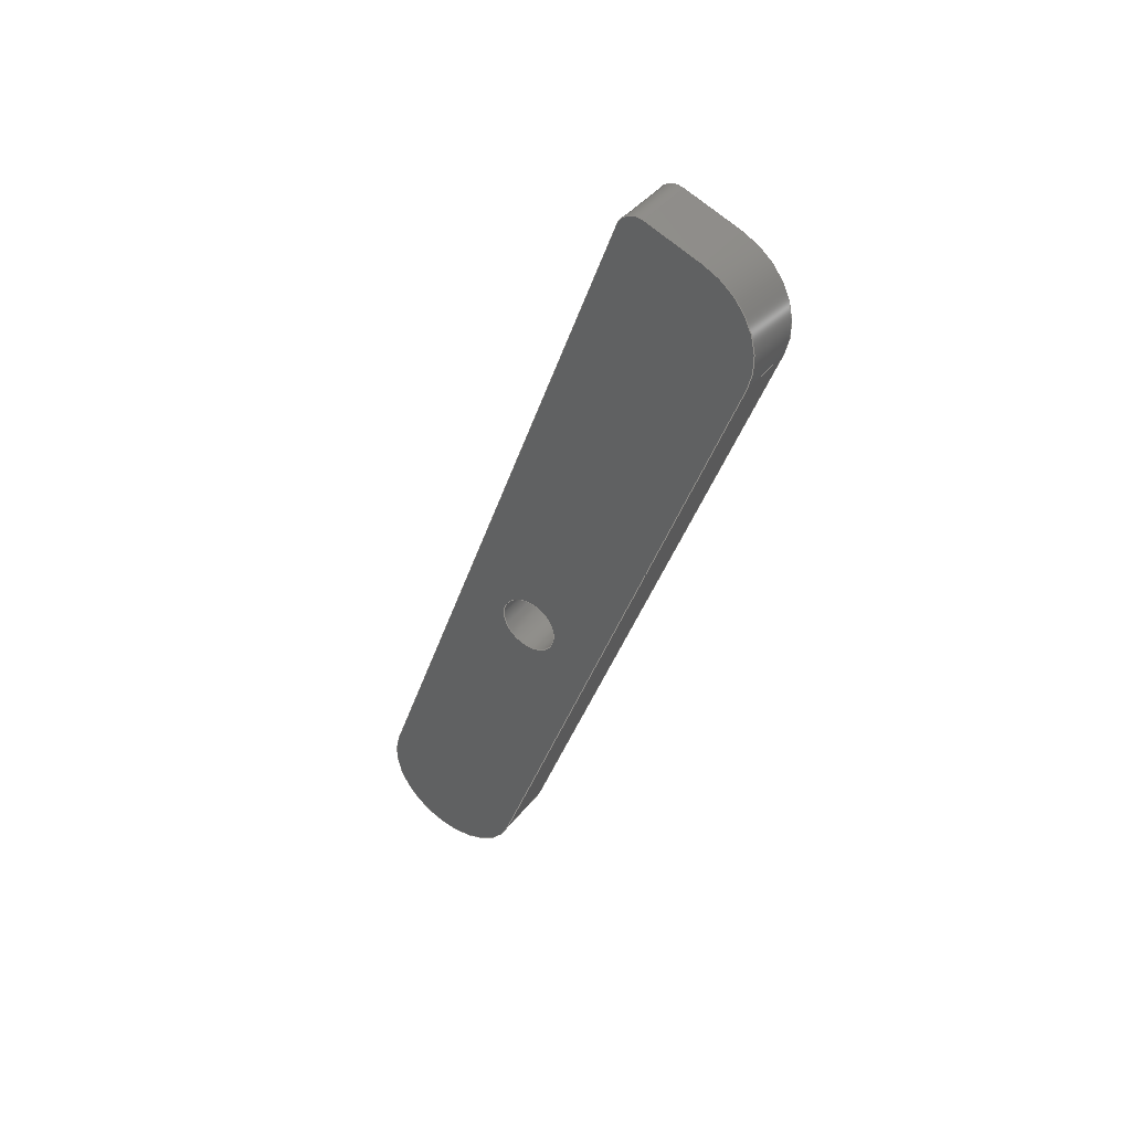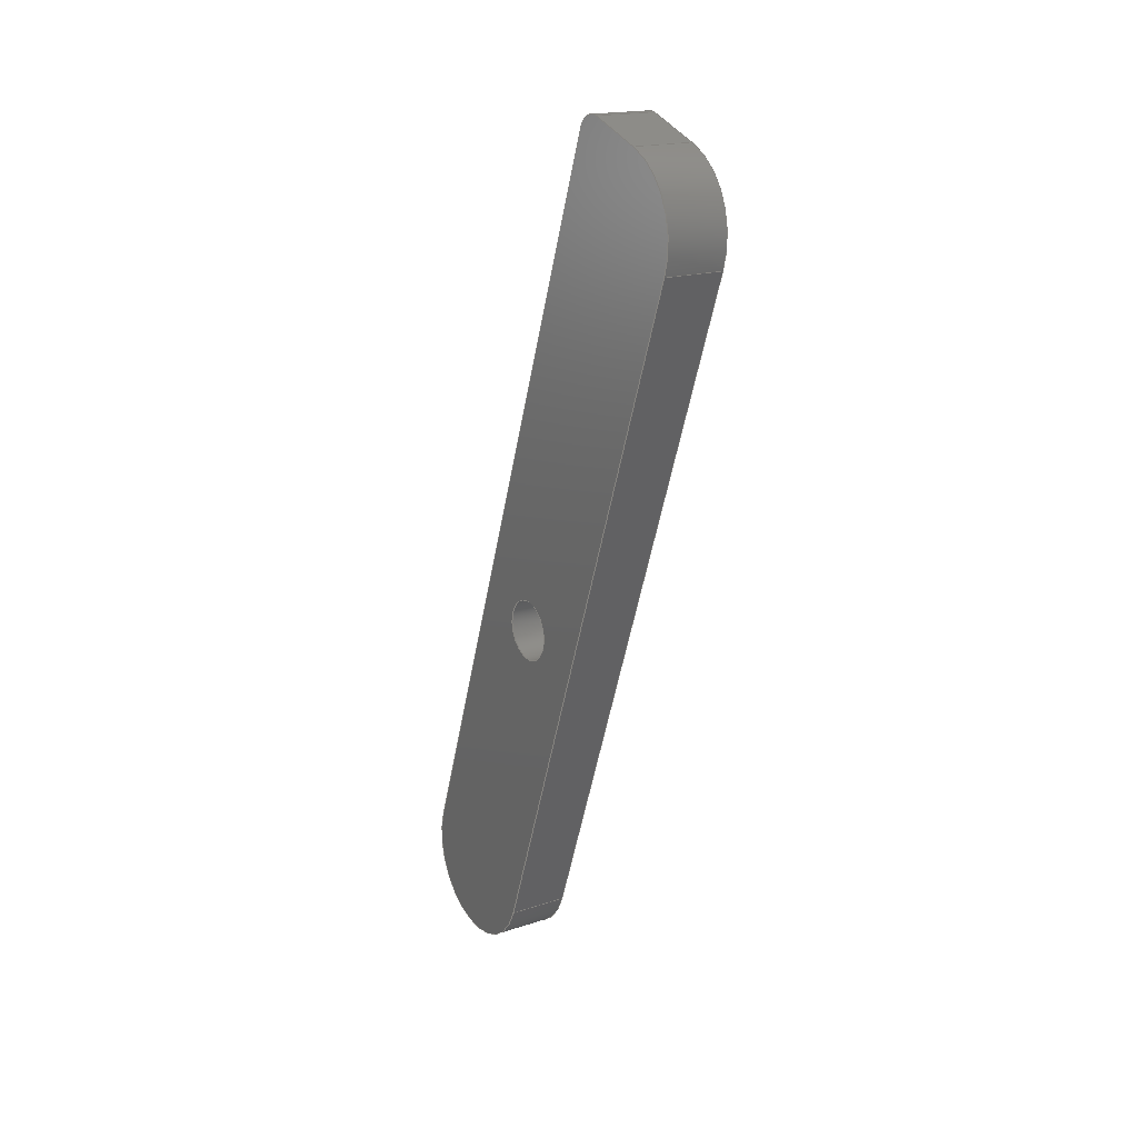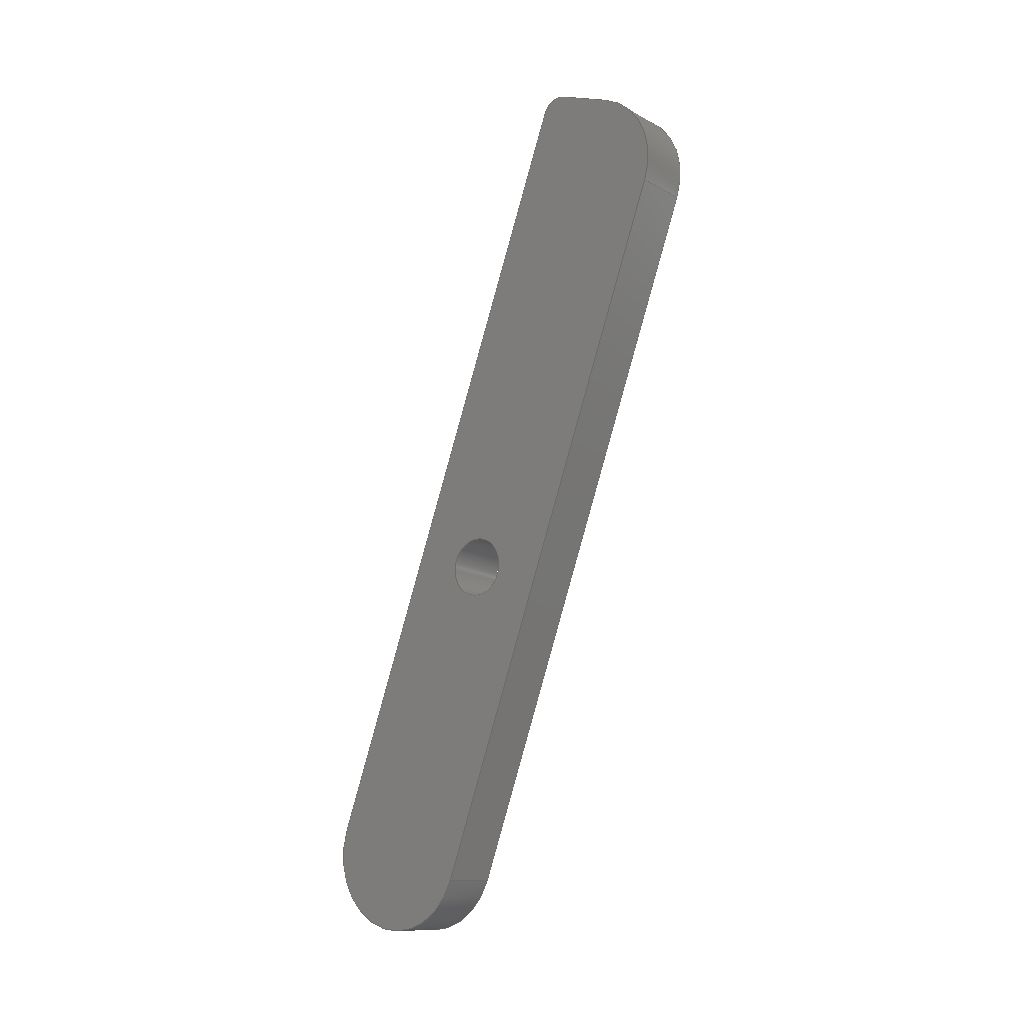
<metadata>
{"format":"step","ext":"step","renderer":"f3d","projection":"perspective","resolution":1024,"background":"white","views":[{"elev":41.4,"azim":124.6,"up":"+Z"},{"elev":18.5,"azim":147.8,"up":"+Z"},{"elev":-12.1,"azim":128.7,"up":"+Z"}]}
</metadata>
<code>
ISO-10303-21;
DATA;
#1=MECHANICAL_DESIGN_GEOMETRIC_PRESENTATION_REPRESENTATION('',(#4),#330);
#2=SHAPE_REPRESENTATION_RELATIONSHIP('SRR','None',#337,#3);
#3=ADVANCED_BREP_SHAPE_REPRESENTATION('',(#5),#329);
#4=STYLED_ITEM('',(#347),#5);
#5=MANIFOLD_SOLID_BREP('Body1',#182);
#6=FACE_BOUND('',#31,.T.);
#7=FACE_BOUND('',#33,.T.);
#8=FACE_BOUND('',#38,.T.);
#9=PLANE('',#199);
#10=PLANE('',#203);
#11=PLANE('',#204);
#12=PLANE('',#207);
#13=PLANE('',#210);
#14=PLANE('',#214);
#15=FACE_OUTER_BOUND('',#26,.T.);
#16=FACE_OUTER_BOUND('',#27,.T.);
#17=FACE_OUTER_BOUND('',#28,.T.);
#18=FACE_OUTER_BOUND('',#29,.T.);
#19=FACE_OUTER_BOUND('',#30,.T.);
#20=FACE_OUTER_BOUND('',#32,.T.);
#21=FACE_OUTER_BOUND('',#34,.T.);
#22=FACE_OUTER_BOUND('',#35,.T.);
#23=FACE_OUTER_BOUND('',#36,.T.);
#24=FACE_OUTER_BOUND('',#37,.T.);
#25=FACE_OUTER_BOUND('',#39,.T.);
#26=EDGE_LOOP('',(#118,#119,#120,#121));
#27=EDGE_LOOP('',(#122,#123,#124,#125));
#28=EDGE_LOOP('',(#126,#127,#128,#129));
#29=EDGE_LOOP('',(#130,#131,#132,#133));
#30=EDGE_LOOP('',(#134,#135,#136,#137,#138,#139));
#31=EDGE_LOOP('',(#140));
#32=EDGE_LOOP('',(#141,#142,#143,#144,#145,#146));
#33=EDGE_LOOP('',(#147));
#34=EDGE_LOOP('',(#148,#149,#150,#151));
#35=EDGE_LOOP('',(#152,#153,#154,#155));
#36=EDGE_LOOP('',(#156,#157,#158,#159));
#37=EDGE_LOOP('',(#160));
#38=EDGE_LOOP('',(#161));
#39=EDGE_LOOP('',(#162,#163,#164,#165));
#40=LINE('',#281,#54);
#41=LINE('',#284,#55);
#42=LINE('',#287,#56);
#43=LINE('',#289,#57);
#44=LINE('',#290,#58);
#45=LINE('',#295,#59);
#46=LINE('',#299,#60);
#47=LINE('',#301,#61);
#48=LINE('',#302,#62);
#49=LINE('',#306,#63);
#50=LINE('',#311,#64);
#51=LINE('',#316,#65);
#52=LINE('',#321,#66);
#53=LINE('',#326,#67);
#54=VECTOR('',#223,10);
#55=VECTOR('',#226,10);
#56=VECTOR('',#229,10);
#57=VECTOR('',#230,10);
#58=VECTOR('',#231,10);
#59=VECTOR('',#236,10);
#60=VECTOR('',#241,10);
#61=VECTOR('',#242,10);
#62=VECTOR('',#243,10);
#63=VECTOR('',#248,10);
#64=VECTOR('',#253,10);
#65=VECTOR('',#260,10);
#66=VECTOR('',#267,2.375);
#67=VECTOR('',#274,1.575);
#68=CIRCLE('',#197,1);
#69=CIRCLE('',#198,1);
#70=CIRCLE('',#201,4.1);
#71=CIRCLE('',#202,4.1);
#72=CIRCLE('',#205,4.1);
#73=CIRCLE('',#206,1.575);
#74=CIRCLE('',#208,4.1);
#75=CIRCLE('',#209,2.375);
#76=CIRCLE('',#213,2.375);
#77=CIRCLE('',#215,1.575);
#78=VERTEX_POINT('',#277);
#79=VERTEX_POINT('',#278);
#80=VERTEX_POINT('',#280);
#81=VERTEX_POINT('',#282);
#82=VERTEX_POINT('',#286);
#83=VERTEX_POINT('',#288);
#84=VERTEX_POINT('',#292);
#85=VERTEX_POINT('',#294);
#86=VERTEX_POINT('',#298);
#87=VERTEX_POINT('',#300);
#88=VERTEX_POINT('',#304);
#89=VERTEX_POINT('',#307);
#90=VERTEX_POINT('',#310);
#91=VERTEX_POINT('',#313);
#92=VERTEX_POINT('',#319);
#93=VERTEX_POINT('',#323);
#94=EDGE_CURVE('',#78,#79,#68,.T.);
#95=EDGE_CURVE('',#78,#80,#40,.T.);
#96=EDGE_CURVE('',#81,#80,#69,.T.);
#97=EDGE_CURVE('',#79,#81,#41,.T.);
#98=EDGE_CURVE('',#82,#78,#42,.T.);
#99=EDGE_CURVE('',#82,#83,#43,.T.);
#100=EDGE_CURVE('',#80,#83,#44,.T.);
#101=EDGE_CURVE('',#84,#82,#70,.T.);
#102=EDGE_CURVE('',#84,#85,#45,.T.);
#103=EDGE_CURVE('',#83,#85,#71,.T.);
#104=EDGE_CURVE('',#86,#81,#46,.T.);
#105=EDGE_CURVE('',#87,#86,#47,.T.);
#106=EDGE_CURVE('',#79,#87,#48,.T.);
#107=EDGE_CURVE('',#87,#88,#72,.T.);
#108=EDGE_CURVE('',#88,#84,#49,.T.);
#109=EDGE_CURVE('',#89,#89,#73,.T.);
#110=EDGE_CURVE('',#85,#90,#50,.T.);
#111=EDGE_CURVE('',#90,#86,#74,.T.);
#112=EDGE_CURVE('',#91,#91,#75,.T.);
#113=EDGE_CURVE('',#88,#90,#51,.T.);
#114=EDGE_CURVE('',#92,#92,#76,.T.);
#115=EDGE_CURVE('',#92,#91,#52,.T.);
#116=EDGE_CURVE('',#93,#93,#77,.T.);
#117=EDGE_CURVE('',#93,#89,#53,.T.);
#118=ORIENTED_EDGE('',*,*,#94,.F.);
#119=ORIENTED_EDGE('',*,*,#95,.T.);
#120=ORIENTED_EDGE('',*,*,#96,.F.);
#121=ORIENTED_EDGE('',*,*,#97,.F.);
#122=ORIENTED_EDGE('',*,*,#98,.F.);
#123=ORIENTED_EDGE('',*,*,#99,.T.);
#124=ORIENTED_EDGE('',*,*,#100,.F.);
#125=ORIENTED_EDGE('',*,*,#95,.F.);
#126=ORIENTED_EDGE('',*,*,#99,.F.);
#127=ORIENTED_EDGE('',*,*,#101,.F.);
#128=ORIENTED_EDGE('',*,*,#102,.T.);
#129=ORIENTED_EDGE('',*,*,#103,.F.);
#130=ORIENTED_EDGE('',*,*,#104,.F.);
#131=ORIENTED_EDGE('',*,*,#105,.F.);
#132=ORIENTED_EDGE('',*,*,#106,.F.);
#133=ORIENTED_EDGE('',*,*,#97,.T.);
#134=ORIENTED_EDGE('',*,*,#106,.T.);
#135=ORIENTED_EDGE('',*,*,#107,.T.);
#136=ORIENTED_EDGE('',*,*,#108,.T.);
#137=ORIENTED_EDGE('',*,*,#101,.T.);
#138=ORIENTED_EDGE('',*,*,#98,.T.);
#139=ORIENTED_EDGE('',*,*,#94,.T.);
#140=ORIENTED_EDGE('',*,*,#109,.T.);
#141=ORIENTED_EDGE('',*,*,#104,.T.);
#142=ORIENTED_EDGE('',*,*,#96,.T.);
#143=ORIENTED_EDGE('',*,*,#100,.T.);
#144=ORIENTED_EDGE('',*,*,#103,.T.);
#145=ORIENTED_EDGE('',*,*,#110,.T.);
#146=ORIENTED_EDGE('',*,*,#111,.T.);
#147=ORIENTED_EDGE('',*,*,#112,.T.);
#148=ORIENTED_EDGE('',*,*,#110,.F.);
#149=ORIENTED_EDGE('',*,*,#102,.F.);
#150=ORIENTED_EDGE('',*,*,#108,.F.);
#151=ORIENTED_EDGE('',*,*,#113,.T.);
#152=ORIENTED_EDGE('',*,*,#107,.F.);
#153=ORIENTED_EDGE('',*,*,#105,.T.);
#154=ORIENTED_EDGE('',*,*,#111,.F.);
#155=ORIENTED_EDGE('',*,*,#113,.F.);
#156=ORIENTED_EDGE('',*,*,#114,.F.);
#157=ORIENTED_EDGE('',*,*,#115,.T.);
#158=ORIENTED_EDGE('',*,*,#112,.F.);
#159=ORIENTED_EDGE('',*,*,#115,.F.);
#160=ORIENTED_EDGE('',*,*,#114,.T.);
#161=ORIENTED_EDGE('',*,*,#116,.T.);
#162=ORIENTED_EDGE('',*,*,#116,.F.);
#163=ORIENTED_EDGE('',*,*,#117,.T.);
#164=ORIENTED_EDGE('',*,*,#109,.F.);
#165=ORIENTED_EDGE('',*,*,#117,.F.);
#166=CYLINDRICAL_SURFACE('',#196,1);
#167=CYLINDRICAL_SURFACE('',#200,4.1);
#168=CYLINDRICAL_SURFACE('',#211,4.1);
#169=CYLINDRICAL_SURFACE('',#212,2.375);
#170=CYLINDRICAL_SURFACE('',#216,1.575);
#171=ADVANCED_FACE('',(#15),#166,.T.);
#172=ADVANCED_FACE('',(#16),#9,.T.);
#173=ADVANCED_FACE('',(#17),#167,.T.);
#174=ADVANCED_FACE('',(#18),#10,.T.);
#175=ADVANCED_FACE('',(#19,#6),#11,.T.);
#176=ADVANCED_FACE('',(#20,#7),#12,.F.);
#177=ADVANCED_FACE('',(#21),#13,.T.);
#178=ADVANCED_FACE('',(#22),#168,.T.);
#179=ADVANCED_FACE('',(#23),#169,.T.);
#180=ADVANCED_FACE('',(#24,#8),#14,.T.);
#181=ADVANCED_FACE('',(#25),#170,.F.);
#182=CLOSED_SHELL('',(#171,#172,#173,#174,#175,#176,#177,#178,#179,#180,
#181));
#183=DERIVED_UNIT_ELEMENT(#185,1);
#184=DERIVED_UNIT_ELEMENT(#332,3);
#185=(
MASS_UNIT()
NAMED_UNIT(*)
SI_UNIT(.KILO.,.GRAM.)
);
#186=DERIVED_UNIT((#183,#184));
#187=MEASURE_REPRESENTATION_ITEM('density measure',
POSITIVE_RATIO_MEASURE(7850),#186);
#188=PROPERTY_DEFINITION_REPRESENTATION(#193,#190);
#189=PROPERTY_DEFINITION_REPRESENTATION(#194,#191);
#190=REPRESENTATION('material name',(#192),#329);
#191=REPRESENTATION('density',(#187),#329);
#192=DESCRIPTIVE_REPRESENTATION_ITEM('Steel','Steel');
#193=PROPERTY_DEFINITION('material property','material name',#339);
#194=PROPERTY_DEFINITION('material property','density of part',#339);
#195=AXIS2_PLACEMENT_3D('placement',#275,#217,#218);
#196=AXIS2_PLACEMENT_3D('',#276,#219,#220);
#197=AXIS2_PLACEMENT_3D('',#279,#221,#222);
#198=AXIS2_PLACEMENT_3D('',#283,#224,#225);
#199=AXIS2_PLACEMENT_3D('',#285,#227,#228);
#200=AXIS2_PLACEMENT_3D('',#291,#232,#233);
#201=AXIS2_PLACEMENT_3D('',#293,#234,#235);
#202=AXIS2_PLACEMENT_3D('',#296,#237,#238);
#203=AXIS2_PLACEMENT_3D('',#297,#239,#240);
#204=AXIS2_PLACEMENT_3D('',#303,#244,#245);
#205=AXIS2_PLACEMENT_3D('',#305,#246,#247);
#206=AXIS2_PLACEMENT_3D('',#308,#249,#250);
#207=AXIS2_PLACEMENT_3D('',#309,#251,#252);
#208=AXIS2_PLACEMENT_3D('',#312,#254,#255);
#209=AXIS2_PLACEMENT_3D('',#314,#256,#257);
#210=AXIS2_PLACEMENT_3D('',#315,#258,#259);
#211=AXIS2_PLACEMENT_3D('',#317,#261,#262);
#212=AXIS2_PLACEMENT_3D('',#318,#263,#264);
#213=AXIS2_PLACEMENT_3D('',#320,#265,#266);
#214=AXIS2_PLACEMENT_3D('',#322,#268,#269);
#215=AXIS2_PLACEMENT_3D('',#324,#270,#271);
#216=AXIS2_PLACEMENT_3D('',#325,#272,#273);
#217=DIRECTION('axis',(0,0,1));
#218=DIRECTION('refdir',(1,0,0));
#219=DIRECTION('center_axis',(-1,0,0));
#220=DIRECTION('ref_axis',(0,0.342,0.9397));
#221=DIRECTION('center_axis',(1,0,0));
#222=DIRECTION('ref_axis',(0,0.342,0.9397));
#223=DIRECTION('',(-1,0,0));
#224=DIRECTION('center_axis',(-1,0,0));
#225=DIRECTION('ref_axis',(0,0.342,0.9397));
#226=DIRECTION('',(-1,0,0));
#227=DIRECTION('center_axis',(0,0.342,0.9397));
#228=DIRECTION('ref_axis',(0,0.9397,-0.342));
#229=DIRECTION('',(0,-0.9397,0.342));
#230=DIRECTION('',(-1,0,0));
#231=DIRECTION('',(0,0.9397,-0.342));
#232=DIRECTION('center_axis',(-1,0,0));
#233=DIRECTION('ref_axis',(0,1,0));
#234=DIRECTION('center_axis',(1,0,0));
#235=DIRECTION('ref_axis',(0,1,0));
#236=DIRECTION('',(-1,0,0));
#237=DIRECTION('center_axis',(-1,0,0));
#238=DIRECTION('ref_axis',(0,1,0));
#239=DIRECTION('center_axis',(0,-0.9397,0.342));
#240=DIRECTION('ref_axis',(0,0.342,0.9397));
#241=DIRECTION('',(0,0.342,0.9397));
#242=DIRECTION('',(-1,0,0));
#243=DIRECTION('',(0,-0.342,-0.9397));
#244=DIRECTION('center_axis',(1,0,0));
#245=DIRECTION('ref_axis',(0,1,0));
#246=DIRECTION('center_axis',(1,0,0));
#247=DIRECTION('ref_axis',(0,1,0));
#248=DIRECTION('',(0,0.342,0.9397));
#249=DIRECTION('center_axis',(-1,0,0));
#250=DIRECTION('ref_axis',(0,-1,0));
#251=DIRECTION('center_axis',(1,0,0));
#252=DIRECTION('ref_axis',(0,1,0));
#253=DIRECTION('',(0,-0.342,-0.9397));
#254=DIRECTION('center_axis',(-1,0,0));
#255=DIRECTION('ref_axis',(0,1,0));
#256=DIRECTION('center_axis',(1,0,0));
#257=DIRECTION('ref_axis',(0,-1,0));
#258=DIRECTION('center_axis',(0,0.9397,-0.342));
#259=DIRECTION('ref_axis',(0,-0.342,-0.9397));
#260=DIRECTION('',(-1,0,0));
#261=DIRECTION('center_axis',(-1,0,0));
#262=DIRECTION('ref_axis',(0,-0.342,-0.9397));
#263=DIRECTION('center_axis',(-1,0,0));
#264=DIRECTION('ref_axis',(0,-1,0));
#265=DIRECTION('center_axis',(-1,0,0));
#266=DIRECTION('ref_axis',(0,-1,0));
#267=DIRECTION('',(1,0,0));
#268=DIRECTION('center_axis',(-1,0,0));
#269=DIRECTION('ref_axis',(0,-1,0));
#270=DIRECTION('center_axis',(1,0,0));
#271=DIRECTION('ref_axis',(0,-1,0));
#272=DIRECTION('center_axis',(1,0,0));
#273=DIRECTION('ref_axis',(0,-1,0));
#274=DIRECTION('',(1,0,0));
#275=CARTESIAN_POINT('',(0,0,0));
#276=CARTESIAN_POINT('Origin',(15.5,40.94,176.6));
#277=CARTESIAN_POINT('',(15.5,41.28,177.6));
#278=CARTESIAN_POINT('',(15.5,40,177));
#279=CARTESIAN_POINT('Origin',(15.5,40.94,176.6));
#280=CARTESIAN_POINT('',(12.4,41.28,177.6));
#281=CARTESIAN_POINT('',(15.5,41.28,177.6));
#282=CARTESIAN_POINT('',(12.4,40,177));
#283=CARTESIAN_POINT('Origin',(12.4,40.94,176.6));
#284=CARTESIAN_POINT('',(15.5,40,177));
#285=CARTESIAN_POINT('Origin',(15.5,41.28,177.6));
#286=CARTESIAN_POINT('',(15.5,44.2,176.5));
#287=CARTESIAN_POINT('',(15.5,48.05,175.1));
#288=CARTESIAN_POINT('',(12.4,44.2,176.5));
#289=CARTESIAN_POINT('',(15.5,44.2,176.5));
#290=CARTESIAN_POINT('',(12.4,48.05,175.1));
#291=CARTESIAN_POINT('Origin',(15.5,42.79,172.7));
#292=CARTESIAN_POINT('',(15.5,46.65,171.3));
#293=CARTESIAN_POINT('Origin',(15.5,42.79,172.7));
#294=CARTESIAN_POINT('',(12.4,46.65,171.3));
#295=CARTESIAN_POINT('',(15.5,46.65,171.3));
#296=CARTESIAN_POINT('Origin',(12.4,42.79,172.7));
#297=CARTESIAN_POINT('Origin',(15.5,25.67,137.6));
#298=CARTESIAN_POINT('',(12.4,25.67,137.6));
#299=CARTESIAN_POINT('',(12.4,38.8,173.7));
#300=CARTESIAN_POINT('',(15.5,25.67,137.6));
#301=CARTESIAN_POINT('',(15.5,25.67,137.6));
#302=CARTESIAN_POINT('',(15.5,38.8,173.7));
#303=CARTESIAN_POINT('Origin',(15.5,35.13,151.6));
#304=CARTESIAN_POINT('',(15.5,33.38,134.8));
#305=CARTESIAN_POINT('Origin',(15.5,29.52,136.2));
#306=CARTESIAN_POINT('',(15.5,32.83,133.3));
#307=CARTESIAN_POINT('',(15.5,36.71,151.6));
#308=CARTESIAN_POINT('Origin',(15.5,35.13,151.6));
#309=CARTESIAN_POINT('Origin',(12.4,35.13,151.6));
#310=CARTESIAN_POINT('',(12.4,33.38,134.8));
#311=CARTESIAN_POINT('',(12.4,32.83,133.3));
#312=CARTESIAN_POINT('Origin',(12.4,29.52,136.2));
#313=CARTESIAN_POINT('',(12.4,37.51,151.6));
#314=CARTESIAN_POINT('Origin',(12.4,35.13,151.6));
#315=CARTESIAN_POINT('Origin',(15.5,45.96,169.4));
#316=CARTESIAN_POINT('',(15.5,33.38,134.8));
#317=CARTESIAN_POINT('Origin',(15.5,29.52,136.2));
#318=CARTESIAN_POINT('Origin',(12.4,35.13,151.6));
#319=CARTESIAN_POINT('',(11.9,37.51,151.6));
#320=CARTESIAN_POINT('Origin',(11.9,35.13,151.6));
#321=CARTESIAN_POINT('',(12.4,37.51,151.6));
#322=CARTESIAN_POINT('Origin',(11.9,35.13,151.6));
#323=CARTESIAN_POINT('',(11.9,36.71,151.6));
#324=CARTESIAN_POINT('Origin',(11.9,35.13,151.6));
#325=CARTESIAN_POINT('Origin',(12.4,35.13,151.6));
#326=CARTESIAN_POINT('',(12.4,36.71,151.6));
#327=UNCERTAINTY_MEASURE_WITH_UNIT(LENGTH_MEASURE(0.01),#331,
'DISTANCE_ACCURACY_VALUE',
'Maximum model space distance between geometric entities at asserted c
onnectivities');
#328=UNCERTAINTY_MEASURE_WITH_UNIT(LENGTH_MEASURE(0.01),#331,
'DISTANCE_ACCURACY_VALUE',
'Maximum model space distance between geometric entities at asserted c
onnectivities');
#329=(
GEOMETRIC_REPRESENTATION_CONTEXT(3)
GLOBAL_UNCERTAINTY_ASSIGNED_CONTEXT((#327))
GLOBAL_UNIT_ASSIGNED_CONTEXT((#331,#333,#334))
REPRESENTATION_CONTEXT('','3D')
);
#330=(
GEOMETRIC_REPRESENTATION_CONTEXT(3)
GLOBAL_UNCERTAINTY_ASSIGNED_CONTEXT((#328))
GLOBAL_UNIT_ASSIGNED_CONTEXT((#331,#333,#334))
REPRESENTATION_CONTEXT('','3D')
);
#331=(
LENGTH_UNIT()
NAMED_UNIT(*)
SI_UNIT(.MILLI.,.METRE.)
);
#332=(
LENGTH_UNIT()
NAMED_UNIT(*)
SI_UNIT($,.METRE.)
);
#333=(
NAMED_UNIT(*)
PLANE_ANGLE_UNIT()
SI_UNIT($,.RADIAN.)
);
#334=(
NAMED_UNIT(*)
SI_UNIT($,.STERADIAN.)
SOLID_ANGLE_UNIT()
);
#335=SHAPE_DEFINITION_REPRESENTATION(#336,#337);
#336=PRODUCT_DEFINITION_SHAPE('',$,#339);
#337=SHAPE_REPRESENTATION('',(#195),#329);
#338=PRODUCT_DEFINITION_CONTEXT('part definition',#343,'design');
#339=PRODUCT_DEFINITION('PusherLever','PusherLever',#340,#338);
#340=PRODUCT_DEFINITION_FORMATION('',$,#345);
#341=PRODUCT_RELATED_PRODUCT_CATEGORY('PusherLever','PusherLever',(#345));
#342=APPLICATION_PROTOCOL_DEFINITION('international standard',
'automotive_design',2009,#343);
#343=APPLICATION_CONTEXT(
'Core Data for Automotive Mechanical Design Process');
#344=PRODUCT_CONTEXT('part definition',#343,'mechanical');
#345=PRODUCT('PusherLever','PusherLever',$,(#344));
#346=PRESENTATION_STYLE_ASSIGNMENT((#348));
#347=PRESENTATION_STYLE_ASSIGNMENT((#349));
#348=SURFACE_STYLE_USAGE(.BOTH.,#350);
#349=SURFACE_STYLE_USAGE(.BOTH.,#351);
#350=SURFACE_SIDE_STYLE('',(#352));
#351=SURFACE_SIDE_STYLE('',(#353));
#352=SURFACE_STYLE_FILL_AREA(#354);
#353=SURFACE_STYLE_FILL_AREA(#355);
#354=FILL_AREA_STYLE('Steel - Satin',(#356));
#355=FILL_AREA_STYLE('Plastic - Glossy (Yellow)',(#357));
#356=FILL_AREA_STYLE_COLOUR('Steel - Satin',#358);
#357=FILL_AREA_STYLE_COLOUR('Plastic - Glossy (Yellow)',#359);
#358=COLOUR_RGB('Steel - Satin',0.6275,0.6275,0.6275);
#359=COLOUR_RGB('Plastic - Glossy (Yellow)',0.9098,0.6784,
0.1373);
ENDSEC;
END-ISO-10303-21;

</code>
